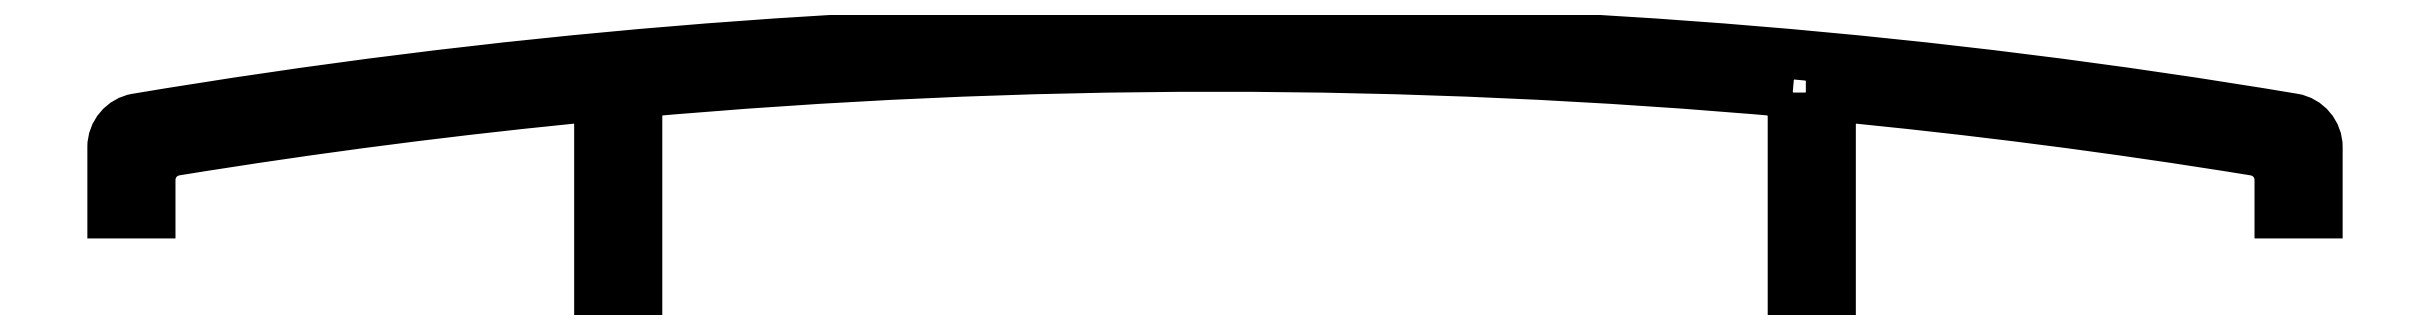
<metadata>
{"format":"dxf","ext":"dxf","renderer":"ezdxf+matplotlib","layout":"modelspace","background":"white","min_lineweight":24,"dpi":150}
</metadata>
<code>
0
SECTION
2
ENTITIES
0
POLYLINE
8
0
66
     1
10
0
20
0
30
0
70
     1
0
VERTEX
8
0
10
762.3
20
470.8
30
0
0
VERTEX
8
0
10
762.3
20
463.7
30
0
0
VERTEX
8
0
10
763.6
20
463.7
30
0
0
VERTEX
8
0
10
763.6
20
470.7
30
0
42
-0.0165
0
VERTEX
8
0
10
778.1
20
468.8
30
0
42
-0.3678
0
VERTEX
8
0
10
778.9
20
467.8
30
0
0
VERTEX
8
0
10
778.9
20
466.7
30
0
0
VERTEX
8
0
10
780.2
20
466.7
30
0
0
VERTEX
8
0
10
780.2
20
468.9
30
0
42
0.3663
0
VERTEX
8
0
10
779.4
20
469.9
30
0
42
0.08327
0
VERTEX
8
0
10
705.8
20
469.9
30
0
42
0.3663
0
VERTEX
8
0
10
705
20
468.9
30
0
0
VERTEX
8
0
10
705
20
466.7
30
0
0
VERTEX
8
0
10
706.3
20
466.7
30
0
0
VERTEX
8
0
10
706.3
20
467.8
30
0
42
-0.3678
0
VERTEX
8
0
10
707.1
20
468.8
30
0
42
-0.0165
0
VERTEX
8
0
10
721.6
20
470.7
30
0
0
VERTEX
8
0
10
721.6
20
463.7
30
0
0
VERTEX
8
0
10
722.9
20
463.7
30
0
0
VERTEX
8
0
10
722.9
20
470.8
30
0
42
-0.04466
0
SEQEND
8
0
0
ENDSEC
0
EOF

</code>
